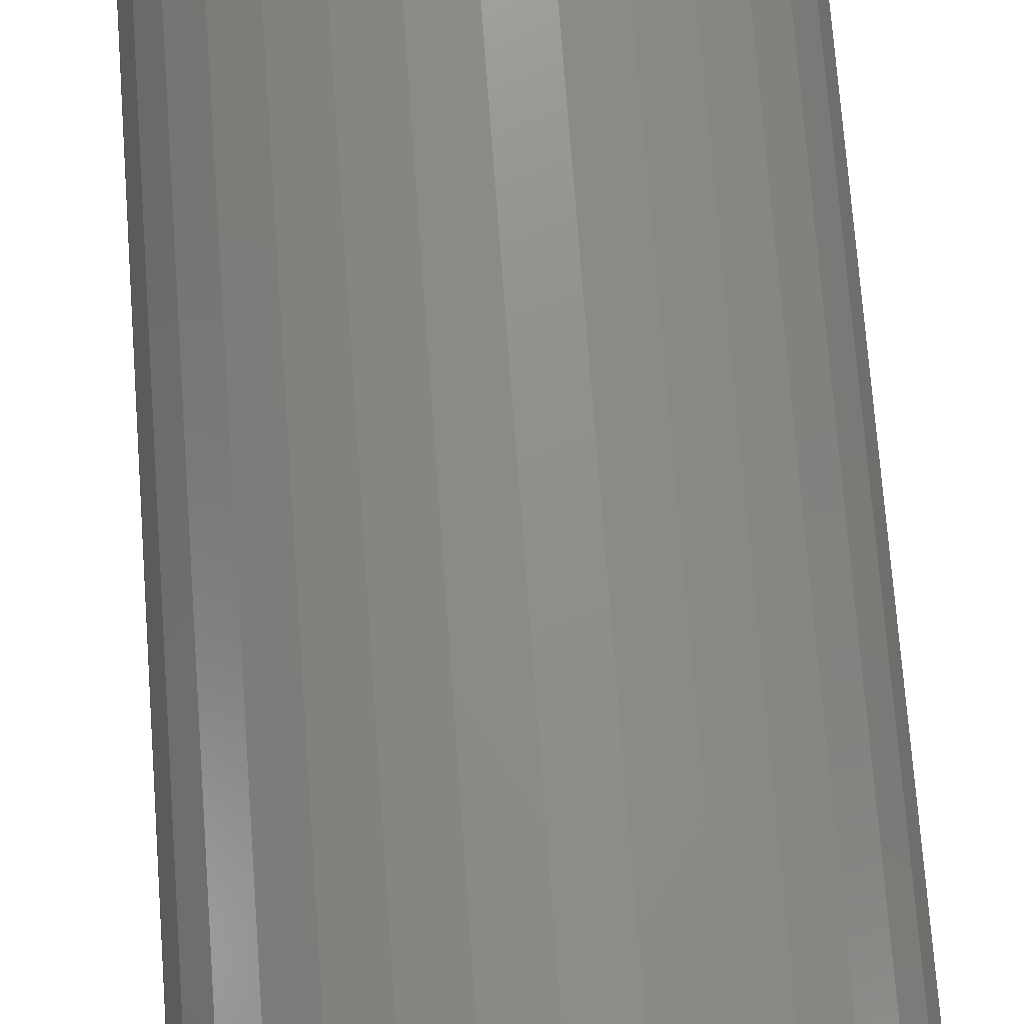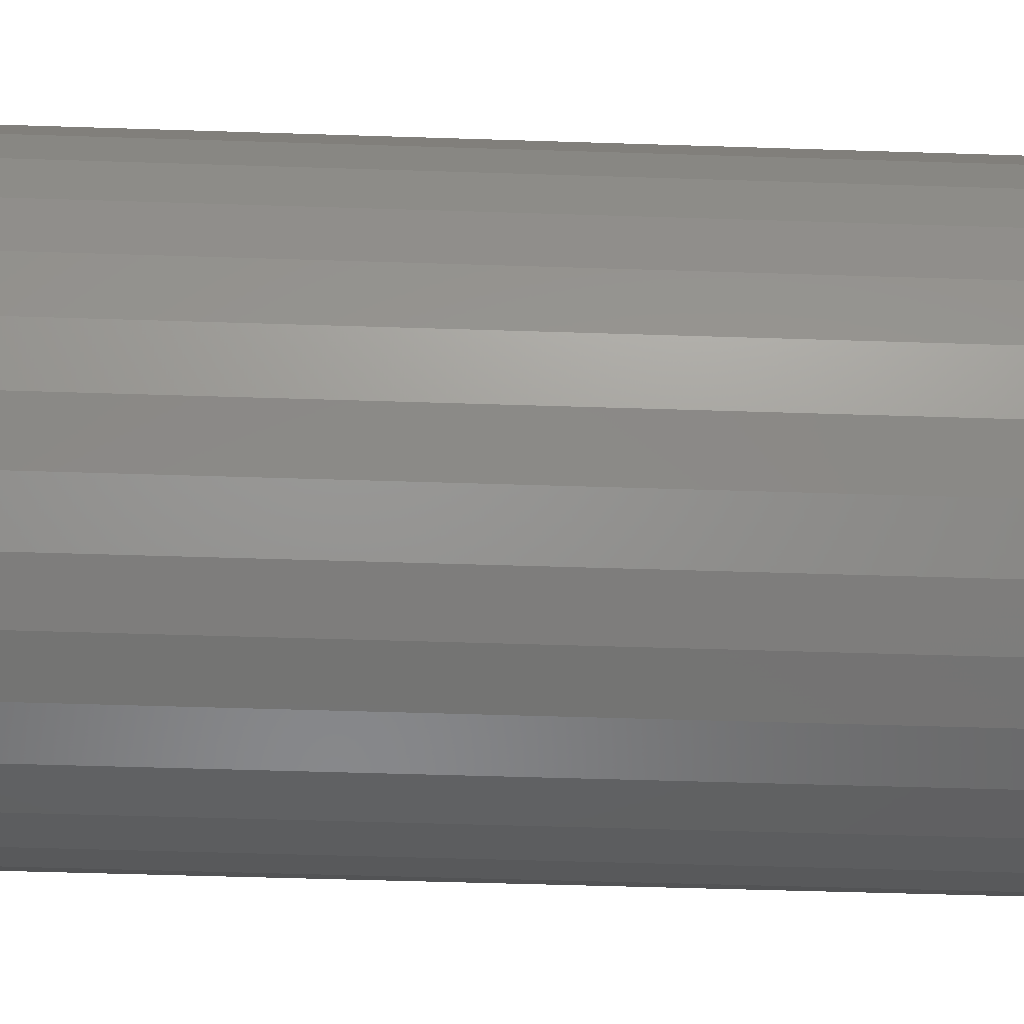
<metadata>
{"format":"stl","ext":"stl","renderer":"f3d","projection":"perspective","resolution":1024,"background":"white","views":[{"elev":73.8,"azim":-4.3,"up":"+Z"},{"elev":-48.8,"azim":-92.1,"up":"+Z"}]}
</metadata>
<code>
# stl→obj: 352 verts, 700 faces
v 0.1342 -0.01562 -5.648e-16
v 0.1342 -0.4844 -5.648e-16
v 0.1318 -0.01562 -0.02464
v 0.1318 -0.4844 -0.02464
v 0.1246 -0.01562 -0.04834
v 0.1246 -0.4844 -0.04834
v 0.1129 -0.01562 -0.07018
v 0.1129 -0.4844 -0.07018
v 0.09721 -0.01562 -0.08932
v 0.09721 -0.4844 -0.08932
v 0.07807 -0.01562 -0.105
v 0.07807 -0.4844 -0.105
v 0.05623 -0.01562 -0.1167
v 0.05623 -0.4844 -0.1167
v 0.03254 -0.01562 -0.1239
v 0.03254 -0.4844 -0.1239
v 0.007895 -0.01562 -0.1263
v 0.007895 -0.4844 -0.1263
v -0.01675 -0.01562 -0.1239
v -0.01675 -0.4844 -0.1239
v -0.04044 -0.01562 -0.1167
v -0.04044 -0.4844 -0.1167
v -0.06228 -0.01562 -0.105
v -0.06228 -0.4844 -0.105
v -0.08142 -0.01562 -0.08932
v -0.08142 -0.4844 -0.08932
v -0.09713 -0.01562 -0.07018
v -0.09713 -0.4844 -0.07018
v -0.1088 -0.01562 -0.04834
v -0.1088 -0.4844 -0.04834
v -0.116 -0.01562 -0.02464
v -0.116 -0.4844 -0.02464
v -0.1184 -0.01562 7.733e-18
v -0.1184 -0.4844 7.733e-18
v -0.116 -0.01562 0.02464
v -0.116 -0.4844 0.02464
v -0.1088 -0.01562 0.04834
v -0.1088 -0.4844 0.04834
v -0.09713 -0.01562 0.07018
v -0.09713 -0.4844 0.07018
v -0.08142 -0.01562 0.08932
v -0.08142 -0.4844 0.08932
v -0.06228 -0.01562 0.105
v -0.06228 -0.4844 0.105
v -0.04044 -0.01562 0.1167
v -0.04044 -0.4844 0.1167
v -0.01675 -0.01562 0.1239
v -0.01675 -0.4844 0.1239
v 0.007895 -0.01562 0.1263
v 0.007895 -0.4844 0.1263
v 0.03254 -0.01562 0.1239
v 0.03254 -0.4844 0.1239
v 0.05623 -0.01562 0.1167
v 0.05623 -0.4844 0.1167
v 0.07807 -0.01562 0.105
v 0.07807 -0.4844 0.105
v 0.09721 -0.01562 0.08932
v 0.09721 -0.4844 0.08932
v 0.1129 -0.01562 0.07018
v 0.1129 -0.4844 0.07018
v 0.1246 -0.01562 0.04834
v 0.1246 -0.4844 0.04834
v 0.1318 -0.01562 0.02464
v 0.1318 -0.4844 0.02464
v -0.0137 -0.5 0.1086
v 0.02949 -0.5 0.1086
v 0.007895 -0.5 0.1107
v -0.03446 -0.5 0.1023
v 0.05025 -0.5 0.1023
v -0.0536 -0.5 0.09204
v 0.06939 -0.5 0.09204
v 0.06939 -0.5 -0.09204
v -0.03446 -0.5 -0.1023
v 0.05025 -0.5 -0.1023
v -0.0137 -0.5 -0.1086
v 0.02949 -0.5 -0.1086
v 0.007895 -0.5 -0.1107
v 0.08616 -0.5 0.07827
v -0.07038 -0.5 0.07827
v 0.09993 -0.5 0.0615
v -0.08414 -0.5 0.0615
v 0.1102 -0.5 0.04236
v -0.09437 -0.5 0.04236
v 0.1165 -0.5 0.02159
v -0.1007 -0.5 0.02159
v 0.1186 -0.5 3.086e-17
v -0.1028 -0.5 -3.082e-16
v 0.1165 -0.5 -0.02159
v -0.1007 -0.5 -0.02159
v 0.1102 -0.5 -0.04236
v -0.09437 -0.5 -0.04236
v 0.09993 -0.5 -0.0615
v -0.08414 -0.5 -0.0615
v 0.08616 -0.5 -0.07827
v -0.07038 -0.5 -0.07827
v -0.0536 -0.5 -0.09204
v -0.1058 -0.4997 6.939e-18
v -0.1037 -0.4997 0.02219
v -0.1088 -0.4988 6.939e-18
v -0.1065 -0.4988 0.02276
v -0.1115 -0.4974 1.388e-17
v -0.1092 -0.4974 0.02329
v -0.1138 -0.4954 1.388e-17
v -0.1115 -0.4954 0.02375
v -0.1158 -0.4931 6.939e-18
v -0.1134 -0.4931 0.02413
v -0.1172 -0.4904 1.388e-17
v -0.1148 -0.4904 0.02441
v -0.1181 -0.4874 1.388e-17
v -0.1157 -0.4874 0.02458
v 0.1194 -0.4997 0.02219
v 0.1216 -0.4997 -5.621e-16
v 0.1223 -0.4988 0.02276
v 0.1246 -0.4988 -5.759e-16
v 0.125 -0.4974 0.02329
v 0.1273 -0.4974 -5.898e-16
v 0.1273 -0.4954 0.02375
v 0.1296 -0.4954 -6.037e-16
v 0.1292 -0.4931 0.02413
v 0.1316 -0.4931 -6.037e-16
v 0.1306 -0.4904 0.02441
v 0.133 -0.4904 -6.176e-16
v 0.1315 -0.4874 0.02458
v 0.1339 -0.4874 -6.176e-16
v 0.113 -0.4997 0.04353
v 0.1157 -0.4988 0.04465
v 0.1182 -0.4974 0.04568
v 0.1204 -0.4954 0.04659
v 0.1222 -0.4931 0.04733
v 0.1235 -0.4904 0.04788
v 0.1243 -0.4874 0.04822
v 0.1025 -0.4997 0.06319
v 0.1049 -0.4988 0.06482
v 0.1071 -0.4974 0.06632
v 0.1091 -0.4954 0.06763
v 0.1107 -0.4931 0.06871
v 0.1119 -0.4904 0.06952
v 0.1127 -0.4874 0.07001
v 0.08832 -0.4997 0.08043
v 0.09039 -0.4988 0.0825
v 0.0923 -0.4974 0.08441
v 0.09398 -0.4954 0.08608
v 0.09535 -0.4931 0.08746
v 0.09637 -0.4904 0.08848
v 0.097 -0.4874 0.08911
v 0.07108 -0.4997 0.09457
v 0.07271 -0.4988 0.09701
v 0.07421 -0.4974 0.09925
v 0.07553 -0.4954 0.1012
v 0.07661 -0.4931 0.1028
v 0.07741 -0.4904 0.104
v 0.07791 -0.4874 0.1048
v 0.05142 -0.4997 0.1051
v 0.05254 -0.4988 0.1078
v 0.05358 -0.4974 0.1103
v 0.05448 -0.4954 0.1125
v 0.05523 -0.4931 0.1143
v 0.05578 -0.4904 0.1156
v 0.05612 -0.4874 0.1164
v 0.03008 -0.4997 0.1116
v 0.03066 -0.4988 0.1144
v 0.03118 -0.4974 0.1171
v 0.03164 -0.4954 0.1194
v 0.03202 -0.4931 0.1213
v 0.03231 -0.4904 0.1227
v 0.03248 -0.4874 0.1236
v 0.007895 -0.4997 0.1137
v 0.007895 -0.4988 0.1167
v 0.007895 -0.4974 0.1194
v 0.007895 -0.4954 0.1217
v 0.007895 -0.4931 0.1237
v 0.007895 -0.4904 0.1251
v 0.007895 -0.4874 0.126
v -0.01429 -0.4997 0.1116
v -0.01487 -0.4988 0.1144
v -0.01539 -0.4974 0.1171
v -0.01586 -0.4954 0.1194
v -0.01623 -0.4931 0.1213
v -0.01652 -0.4904 0.1227
v -0.01669 -0.4874 0.1236
v -0.03563 -0.4997 0.1051
v -0.03675 -0.4988 0.1078
v -0.03779 -0.4974 0.1103
v -0.03869 -0.4954 0.1125
v -0.03944 -0.4931 0.1143
v -0.03999 -0.4904 0.1156
v -0.04033 -0.4874 0.1164
v -0.0553 -0.4997 0.09457
v -0.05692 -0.4988 0.09701
v -0.05842 -0.4974 0.09925
v -0.05974 -0.4954 0.1012
v -0.06082 -0.4931 0.1028
v -0.06162 -0.4904 0.104
v -0.06212 -0.4874 0.1048
v -0.07253 -0.4997 0.08043
v -0.0746 -0.4988 0.0825
v -0.07651 -0.4974 0.08441
v -0.07819 -0.4954 0.08608
v -0.07956 -0.4931 0.08746
v -0.08058 -0.4904 0.08848
v -0.08121 -0.4874 0.08911
v -0.08668 -0.4997 0.06319
v -0.08911 -0.4988 0.06482
v -0.09136 -0.4974 0.06632
v -0.09333 -0.4954 0.06763
v -0.09494 -0.4931 0.06871
v -0.09614 -0.4904 0.06952
v -0.09688 -0.4874 0.07001
v -0.09719 -0.4997 0.04353
v -0.09989 -0.4988 0.04465
v -0.1024 -0.4974 0.04568
v -0.1046 -0.4954 0.04659
v -0.1064 -0.4931 0.04733
v -0.1077 -0.4904 0.04788
v -0.1085 -0.4874 0.04822
v 0.1194 -0.4997 -0.02219
v 0.1223 -0.4988 -0.02276
v 0.125 -0.4974 -0.02329
v 0.1273 -0.4954 -0.02375
v 0.1292 -0.4931 -0.02413
v 0.1306 -0.4904 -0.02441
v 0.1315 -0.4874 -0.02458
v -0.1037 -0.4997 -0.02219
v -0.1065 -0.4988 -0.02276
v -0.1092 -0.4974 -0.02329
v -0.1115 -0.4954 -0.02375
v -0.1134 -0.4931 -0.02413
v -0.1148 -0.4904 -0.02441
v -0.1157 -0.4874 -0.02458
v -0.09719 -0.4997 -0.04353
v -0.09989 -0.4988 -0.04465
v -0.1024 -0.4974 -0.04568
v -0.1046 -0.4954 -0.04659
v -0.1064 -0.4931 -0.04733
v -0.1077 -0.4904 -0.04788
v -0.1085 -0.4874 -0.04822
v -0.08668 -0.4997 -0.06319
v -0.08911 -0.4988 -0.06482
v -0.09136 -0.4974 -0.06632
v -0.09333 -0.4954 -0.06763
v -0.09494 -0.4931 -0.06871
v -0.09614 -0.4904 -0.06952
v -0.09688 -0.4874 -0.07001
v -0.07253 -0.4997 -0.08043
v -0.0746 -0.4988 -0.0825
v -0.07651 -0.4974 -0.08441
v -0.07819 -0.4954 -0.08608
v -0.07956 -0.4931 -0.08746
v -0.08058 -0.4904 -0.08848
v -0.08121 -0.4874 -0.08911
v -0.0553 -0.4997 -0.09457
v -0.05692 -0.4988 -0.09701
v -0.05842 -0.4974 -0.09925
v -0.05974 -0.4954 -0.1012
v -0.06082 -0.4931 -0.1028
v -0.06162 -0.4904 -0.104
v -0.06212 -0.4874 -0.1048
v -0.03563 -0.4997 -0.1051
v -0.03675 -0.4988 -0.1078
v -0.03779 -0.4974 -0.1103
v -0.03869 -0.4954 -0.1125
v -0.03944 -0.4931 -0.1143
v -0.03999 -0.4904 -0.1156
v -0.04033 -0.4874 -0.1164
v -0.01429 -0.4997 -0.1116
v -0.01487 -0.4988 -0.1144
v -0.01539 -0.4974 -0.1171
v -0.01586 -0.4954 -0.1194
v -0.01623 -0.4931 -0.1213
v -0.01652 -0.4904 -0.1227
v -0.01669 -0.4874 -0.1236
v 0.007895 -0.4997 -0.1137
v 0.007895 -0.4988 -0.1167
v 0.007895 -0.4974 -0.1194
v 0.007895 -0.4954 -0.1217
v 0.007895 -0.4931 -0.1237
v 0.007895 -0.4904 -0.1251
v 0.007895 -0.4874 -0.126
v 0.03008 -0.4997 -0.1116
v 0.03066 -0.4988 -0.1144
v 0.03118 -0.4974 -0.1171
v 0.03164 -0.4954 -0.1194
v 0.03202 -0.4931 -0.1213
v 0.03231 -0.4904 -0.1227
v 0.03248 -0.4874 -0.1236
v 0.05142 -0.4997 -0.1051
v 0.05254 -0.4988 -0.1078
v 0.05358 -0.4974 -0.1103
v 0.05448 -0.4954 -0.1125
v 0.05523 -0.4931 -0.1143
v 0.05578 -0.4904 -0.1156
v 0.05612 -0.4874 -0.1164
v 0.07108 -0.4997 -0.09457
v 0.07271 -0.4988 -0.09701
v 0.07421 -0.4974 -0.09925
v 0.07553 -0.4954 -0.1012
v 0.07661 -0.4931 -0.1028
v 0.07741 -0.4904 -0.104
v 0.07791 -0.4874 -0.1048
v 0.08832 -0.4997 -0.08043
v 0.09039 -0.4988 -0.0825
v 0.0923 -0.4974 -0.08441
v 0.09398 -0.4954 -0.08608
v 0.09535 -0.4931 -0.08746
v 0.09637 -0.4904 -0.08848
v 0.097 -0.4874 -0.08911
v 0.1025 -0.4997 -0.06319
v 0.1049 -0.4988 -0.06482
v 0.1071 -0.4974 -0.06632
v 0.1091 -0.4954 -0.06763
v 0.1107 -0.4931 -0.06871
v 0.1119 -0.4904 -0.06952
v 0.1127 -0.4874 -0.07001
v 0.113 -0.4997 -0.04353
v 0.1157 -0.4988 -0.04465
v 0.1182 -0.4974 -0.04568
v 0.1204 -0.4954 -0.04659
v 0.1222 -0.4931 -0.04733
v 0.1235 -0.4904 -0.04788
v 0.1243 -0.4874 -0.04822
v 0.007895 8.414e-17 0.1107
v 0.02949 8.654e-17 0.1086
v -0.0137 8.175e-17 0.1086
v -0.03446 7.944e-17 0.1023
v 0.05025 8.885e-17 0.1023
v -0.0536 7.732e-17 0.09204
v 0.06939 9.097e-17 0.09204
v 0.05025 8.885e-17 -0.1023
v -0.03446 7.944e-17 -0.1023
v 0.06939 9.097e-17 -0.09204
v -0.0137 8.175e-17 -0.1086
v 0.02949 8.654e-17 -0.1086
v 0.007895 8.414e-17 -0.1107
v -0.0536 7.732e-17 -0.09204
v -0.07038 7.545e-17 -0.07827
v 0.08616 9.283e-17 -0.07827
v -0.08414 7.393e-17 -0.0615
v 0.09993 9.436e-17 -0.0615
v -0.09437 7.279e-17 -0.04236
v 0.1102 9.55e-17 -0.04236
v -0.1007 7.209e-17 -0.02159
v 0.1165 9.62e-17 -0.02159
v -0.1028 7.185e-17 -3.392e-16
v 0.1186 9.643e-17 -1.858e-19
v -0.1007 7.209e-17 0.02159
v 0.1165 9.62e-17 0.02159
v -0.09437 7.279e-17 0.04236
v 0.1102 9.55e-17 0.04236
v -0.08414 7.393e-17 0.0615
v 0.09993 9.436e-17 0.0615
v -0.07038 7.545e-17 0.07827
v 0.08616 9.283e-17 0.07827
f 1 2 3
f 3 2 4
f 3 4 5
f 5 4 6
f 5 6 7
f 7 6 8
f 7 8 9
f 9 8 10
f 9 10 11
f 11 10 12
f 11 12 13
f 13 12 14
f 13 14 15
f 15 14 16
f 15 16 17
f 17 16 18
f 17 18 19
f 19 18 20
f 19 20 21
f 21 20 22
f 21 22 23
f 23 22 24
f 23 24 25
f 25 24 26
f 25 26 27
f 27 26 28
f 27 28 29
f 29 28 30
f 29 30 31
f 31 30 32
f 31 32 33
f 33 32 34
f 33 34 35
f 35 34 36
f 35 36 37
f 37 36 38
f 37 38 39
f 39 38 40
f 39 40 41
f 41 40 42
f 41 42 43
f 43 42 44
f 43 44 45
f 45 44 46
f 45 46 47
f 47 46 48
f 47 48 49
f 49 48 50
f 49 50 51
f 51 50 52
f 51 52 53
f 53 52 54
f 53 54 55
f 55 54 56
f 55 56 57
f 57 56 58
f 57 58 59
f 59 58 60
f 59 60 61
f 61 60 62
f 61 62 63
f 63 62 64
f 63 64 1
f 1 64 2
f 65 66 67
f 66 65 68
f 66 68 69
f 69 68 70
f 69 70 71
f 72 73 74
f 74 73 75
f 74 75 76
f 76 75 77
f 71 70 78
f 78 70 79
f 78 79 80
f 80 79 81
f 80 81 82
f 82 81 83
f 82 83 84
f 84 83 85
f 84 85 86
f 86 85 87
f 86 87 88
f 88 87 89
f 88 89 90
f 90 89 91
f 90 91 92
f 92 91 93
f 92 93 94
f 94 93 95
f 94 95 72
f 72 95 96
f 72 96 73
f 87 85 97
f 97 85 98
f 97 98 99
f 99 98 100
f 99 100 101
f 101 100 102
f 101 102 103
f 103 102 104
f 103 104 105
f 105 104 106
f 105 106 107
f 107 106 108
f 107 108 109
f 109 108 110
f 109 110 34
f 34 110 36
f 84 86 111
f 111 86 112
f 111 112 113
f 113 112 114
f 113 114 115
f 115 114 116
f 115 116 117
f 117 116 118
f 117 118 119
f 119 118 120
f 119 120 121
f 121 120 122
f 121 122 123
f 123 122 124
f 123 124 64
f 64 124 2
f 82 84 125
f 125 84 111
f 125 111 126
f 126 111 113
f 126 113 127
f 127 113 115
f 127 115 128
f 128 115 117
f 128 117 129
f 129 117 119
f 129 119 130
f 130 119 121
f 130 121 131
f 131 121 123
f 131 123 62
f 62 123 64
f 80 82 132
f 132 82 125
f 132 125 133
f 133 125 126
f 133 126 134
f 134 126 127
f 134 127 135
f 135 127 128
f 135 128 136
f 136 128 129
f 136 129 137
f 137 129 130
f 137 130 138
f 138 130 131
f 138 131 60
f 60 131 62
f 78 80 139
f 139 80 132
f 139 132 140
f 140 132 133
f 140 133 141
f 141 133 134
f 141 134 142
f 142 134 135
f 142 135 143
f 143 135 136
f 143 136 144
f 144 136 137
f 144 137 145
f 145 137 138
f 145 138 58
f 58 138 60
f 71 78 146
f 146 78 139
f 146 139 147
f 147 139 140
f 147 140 148
f 148 140 141
f 148 141 149
f 149 141 142
f 149 142 150
f 150 142 143
f 150 143 151
f 151 143 144
f 151 144 152
f 152 144 145
f 152 145 56
f 56 145 58
f 69 71 153
f 153 71 146
f 153 146 154
f 154 146 147
f 154 147 155
f 155 147 148
f 155 148 156
f 156 148 149
f 156 149 157
f 157 149 150
f 157 150 158
f 158 150 151
f 158 151 159
f 159 151 152
f 159 152 54
f 54 152 56
f 66 69 160
f 160 69 153
f 160 153 161
f 161 153 154
f 161 154 162
f 162 154 155
f 162 155 163
f 163 155 156
f 163 156 164
f 164 156 157
f 164 157 165
f 165 157 158
f 165 158 166
f 166 158 159
f 166 159 52
f 52 159 54
f 67 66 167
f 167 66 160
f 167 160 168
f 168 160 161
f 168 161 169
f 169 161 162
f 169 162 170
f 170 162 163
f 170 163 171
f 171 163 164
f 171 164 172
f 172 164 165
f 172 165 173
f 173 165 166
f 173 166 50
f 50 166 52
f 65 67 174
f 174 67 167
f 174 167 175
f 175 167 168
f 175 168 176
f 176 168 169
f 176 169 177
f 177 169 170
f 177 170 178
f 178 170 171
f 178 171 179
f 179 171 172
f 179 172 180
f 180 172 173
f 180 173 48
f 48 173 50
f 68 65 181
f 181 65 174
f 181 174 182
f 182 174 175
f 182 175 183
f 183 175 176
f 183 176 184
f 184 176 177
f 184 177 185
f 185 177 178
f 185 178 186
f 186 178 179
f 186 179 187
f 187 179 180
f 187 180 46
f 46 180 48
f 70 68 188
f 188 68 181
f 188 181 189
f 189 181 182
f 189 182 190
f 190 182 183
f 190 183 191
f 191 183 184
f 191 184 192
f 192 184 185
f 192 185 193
f 193 185 186
f 193 186 194
f 194 186 187
f 194 187 44
f 44 187 46
f 79 70 195
f 195 70 188
f 195 188 196
f 196 188 189
f 196 189 197
f 197 189 190
f 197 190 198
f 198 190 191
f 198 191 199
f 199 191 192
f 199 192 200
f 200 192 193
f 200 193 201
f 201 193 194
f 201 194 42
f 42 194 44
f 81 79 202
f 202 79 195
f 202 195 203
f 203 195 196
f 203 196 204
f 204 196 197
f 204 197 205
f 205 197 198
f 205 198 206
f 206 198 199
f 206 199 207
f 207 199 200
f 207 200 208
f 208 200 201
f 208 201 40
f 40 201 42
f 83 81 209
f 209 81 202
f 209 202 210
f 210 202 203
f 210 203 211
f 211 203 204
f 211 204 212
f 212 204 205
f 212 205 213
f 213 205 206
f 213 206 214
f 214 206 207
f 214 207 215
f 215 207 208
f 215 208 38
f 38 208 40
f 85 83 98
f 98 83 209
f 98 209 100
f 100 209 210
f 100 210 102
f 102 210 211
f 102 211 104
f 104 211 212
f 104 212 106
f 106 212 213
f 106 213 108
f 108 213 214
f 108 214 110
f 110 214 215
f 110 215 36
f 36 215 38
f 86 88 112
f 112 88 216
f 112 216 114
f 114 216 217
f 114 217 116
f 116 217 218
f 116 218 118
f 118 218 219
f 118 219 120
f 120 219 220
f 120 220 122
f 122 220 221
f 122 221 124
f 124 221 222
f 124 222 2
f 2 222 4
f 89 87 223
f 223 87 97
f 223 97 224
f 224 97 99
f 224 99 225
f 225 99 101
f 225 101 226
f 226 101 103
f 226 103 227
f 227 103 105
f 227 105 228
f 228 105 107
f 228 107 229
f 229 107 109
f 229 109 32
f 32 109 34
f 91 89 230
f 230 89 223
f 230 223 231
f 231 223 224
f 231 224 232
f 232 224 225
f 232 225 233
f 233 225 226
f 233 226 234
f 234 226 227
f 234 227 235
f 235 227 228
f 235 228 236
f 236 228 229
f 236 229 30
f 30 229 32
f 93 91 237
f 237 91 230
f 237 230 238
f 238 230 231
f 238 231 239
f 239 231 232
f 239 232 240
f 240 232 233
f 240 233 241
f 241 233 234
f 241 234 242
f 242 234 235
f 242 235 243
f 243 235 236
f 243 236 28
f 28 236 30
f 95 93 244
f 244 93 237
f 244 237 245
f 245 237 238
f 245 238 246
f 246 238 239
f 246 239 247
f 247 239 240
f 247 240 248
f 248 240 241
f 248 241 249
f 249 241 242
f 249 242 250
f 250 242 243
f 250 243 26
f 26 243 28
f 96 95 251
f 251 95 244
f 251 244 252
f 252 244 245
f 252 245 253
f 253 245 246
f 253 246 254
f 254 246 247
f 254 247 255
f 255 247 248
f 255 248 256
f 256 248 249
f 256 249 257
f 257 249 250
f 257 250 24
f 24 250 26
f 73 96 258
f 258 96 251
f 258 251 259
f 259 251 252
f 259 252 260
f 260 252 253
f 260 253 261
f 261 253 254
f 261 254 262
f 262 254 255
f 262 255 263
f 263 255 256
f 263 256 264
f 264 256 257
f 264 257 22
f 22 257 24
f 75 73 265
f 265 73 258
f 265 258 266
f 266 258 259
f 266 259 267
f 267 259 260
f 267 260 268
f 268 260 261
f 268 261 269
f 269 261 262
f 269 262 270
f 270 262 263
f 270 263 271
f 271 263 264
f 271 264 20
f 20 264 22
f 77 75 272
f 272 75 265
f 272 265 273
f 273 265 266
f 273 266 274
f 274 266 267
f 274 267 275
f 275 267 268
f 275 268 276
f 276 268 269
f 276 269 277
f 277 269 270
f 277 270 278
f 278 270 271
f 278 271 18
f 18 271 20
f 76 77 279
f 279 77 272
f 279 272 280
f 280 272 273
f 280 273 281
f 281 273 274
f 281 274 282
f 282 274 275
f 282 275 283
f 283 275 276
f 283 276 284
f 284 276 277
f 284 277 285
f 285 277 278
f 285 278 16
f 16 278 18
f 74 76 286
f 286 76 279
f 286 279 287
f 287 279 280
f 287 280 288
f 288 280 281
f 288 281 289
f 289 281 282
f 289 282 290
f 290 282 283
f 290 283 291
f 291 283 284
f 291 284 292
f 292 284 285
f 292 285 14
f 14 285 16
f 72 74 293
f 293 74 286
f 293 286 294
f 294 286 287
f 294 287 295
f 295 287 288
f 295 288 296
f 296 288 289
f 296 289 297
f 297 289 290
f 297 290 298
f 298 290 291
f 298 291 299
f 299 291 292
f 299 292 12
f 12 292 14
f 94 72 300
f 300 72 293
f 300 293 301
f 301 293 294
f 301 294 302
f 302 294 295
f 302 295 303
f 303 295 296
f 303 296 304
f 304 296 297
f 304 297 305
f 305 297 298
f 305 298 306
f 306 298 299
f 306 299 10
f 10 299 12
f 92 94 307
f 307 94 300
f 307 300 308
f 308 300 301
f 308 301 309
f 309 301 302
f 309 302 310
f 310 302 303
f 310 303 311
f 311 303 304
f 311 304 312
f 312 304 305
f 312 305 313
f 313 305 306
f 313 306 8
f 8 306 10
f 90 92 314
f 314 92 307
f 314 307 315
f 315 307 308
f 315 308 316
f 316 308 309
f 316 309 317
f 317 309 310
f 317 310 318
f 318 310 311
f 318 311 319
f 319 311 312
f 319 312 320
f 320 312 313
f 320 313 6
f 6 313 8
f 88 90 216
f 216 90 314
f 216 314 217
f 217 314 315
f 217 315 218
f 218 315 316
f 218 316 219
f 219 316 317
f 219 317 220
f 220 317 318
f 220 318 221
f 221 318 319
f 221 319 222
f 222 319 320
f 222 320 4
f 4 320 6
f 321 322 323
f 324 323 322
f 325 324 322
f 326 324 325
f 327 326 325
f 328 329 330
f 331 329 328
f 332 331 328
f 333 331 332
f 329 334 330
f 330 334 335
f 330 335 336
f 336 335 337
f 336 337 338
f 338 337 339
f 338 339 340
f 340 339 341
f 340 341 342
f 342 341 343
f 342 343 344
f 344 343 345
f 344 345 346
f 346 345 347
f 346 347 348
f 348 347 349
f 348 349 350
f 350 349 351
f 350 351 352
f 352 351 326
f 352 326 327
f 17 331 333
f 333 15 17
f 334 23 335
f 335 23 25
f 335 25 337
f 337 25 27
f 337 27 339
f 339 27 29
f 339 29 341
f 341 29 31
f 341 31 343
f 343 31 33
f 11 330 9
f 9 330 336
f 9 336 7
f 7 336 338
f 7 338 5
f 5 338 340
f 5 340 3
f 3 340 342
f 3 342 1
f 1 342 344
f 23 334 21
f 21 334 329
f 21 329 19
f 19 329 331
f 19 331 17
f 330 11 328
f 328 11 13
f 328 13 332
f 332 13 15
f 332 15 333
f 49 322 321
f 321 47 49
f 327 55 352
f 352 55 57
f 352 57 350
f 350 57 59
f 350 59 348
f 348 59 61
f 348 61 346
f 346 61 63
f 346 63 344
f 344 63 1
f 43 326 41
f 41 326 351
f 41 351 39
f 39 351 349
f 39 349 37
f 37 349 347
f 37 347 35
f 35 347 345
f 35 345 33
f 33 345 343
f 55 327 53
f 53 327 325
f 53 325 51
f 51 325 322
f 51 322 49
f 326 43 324
f 324 43 45
f 324 45 323
f 323 45 47
f 323 47 321

</code>
